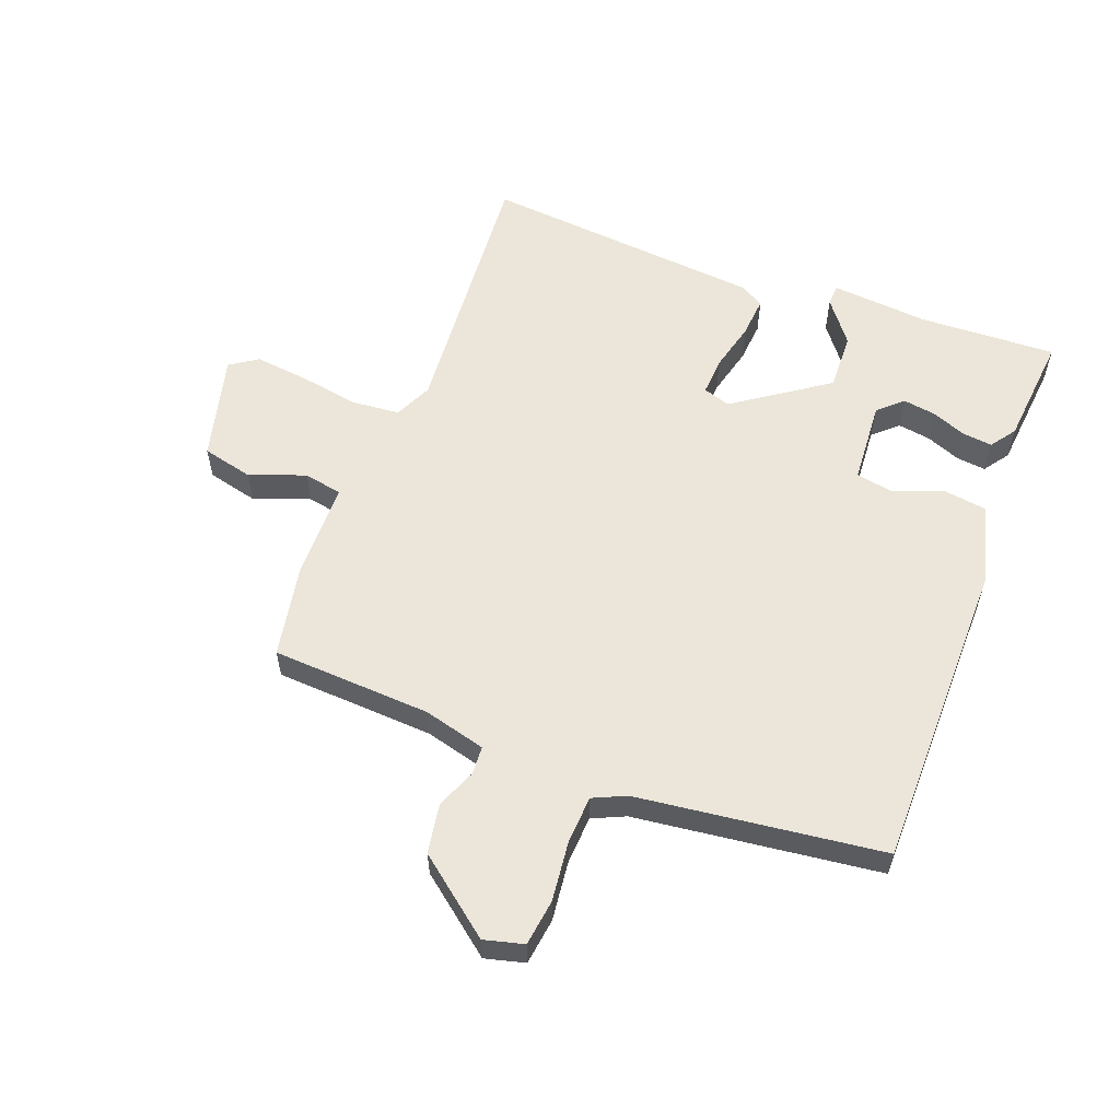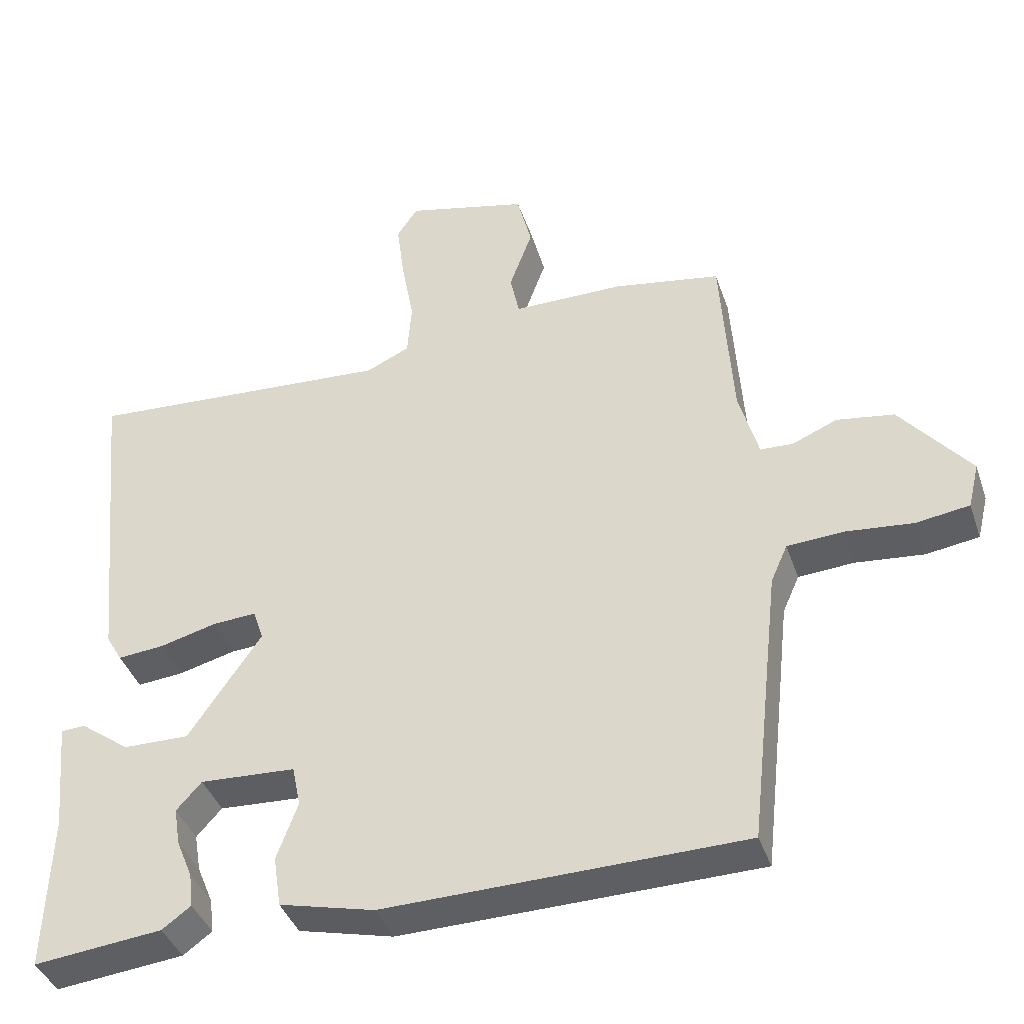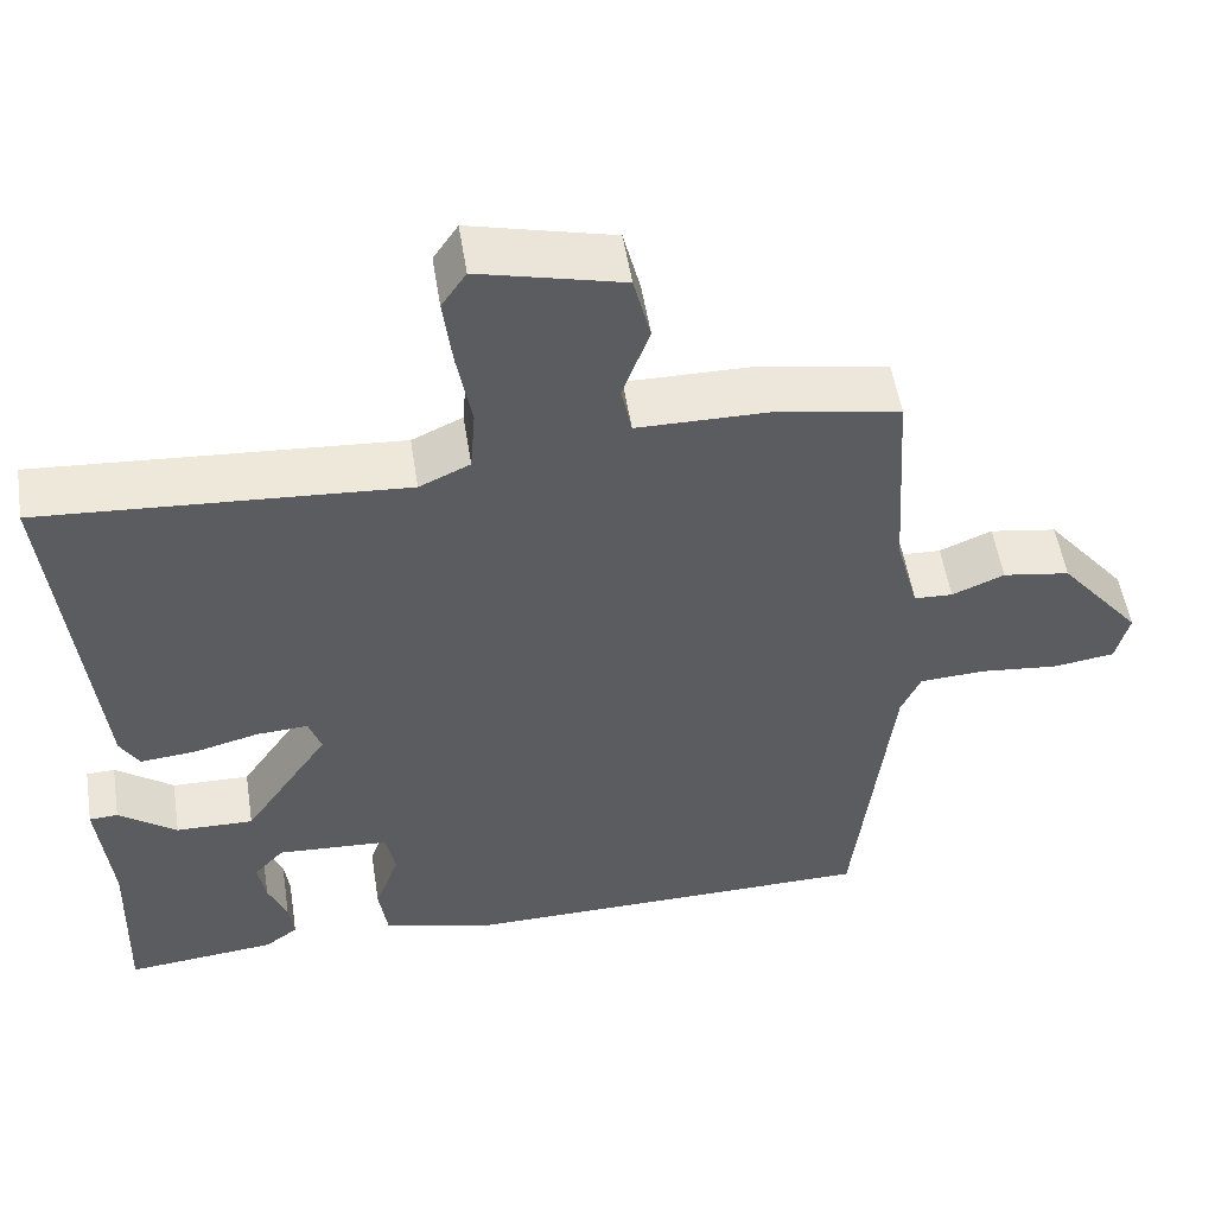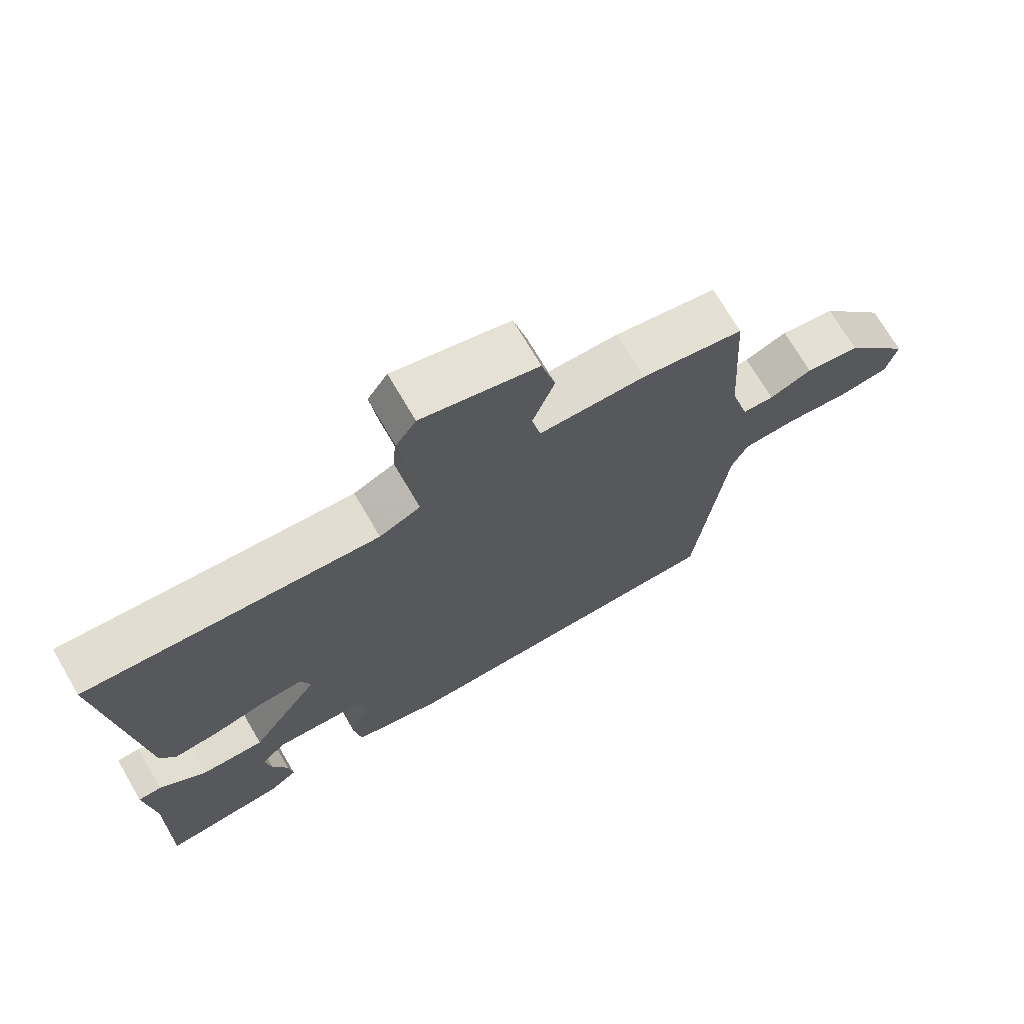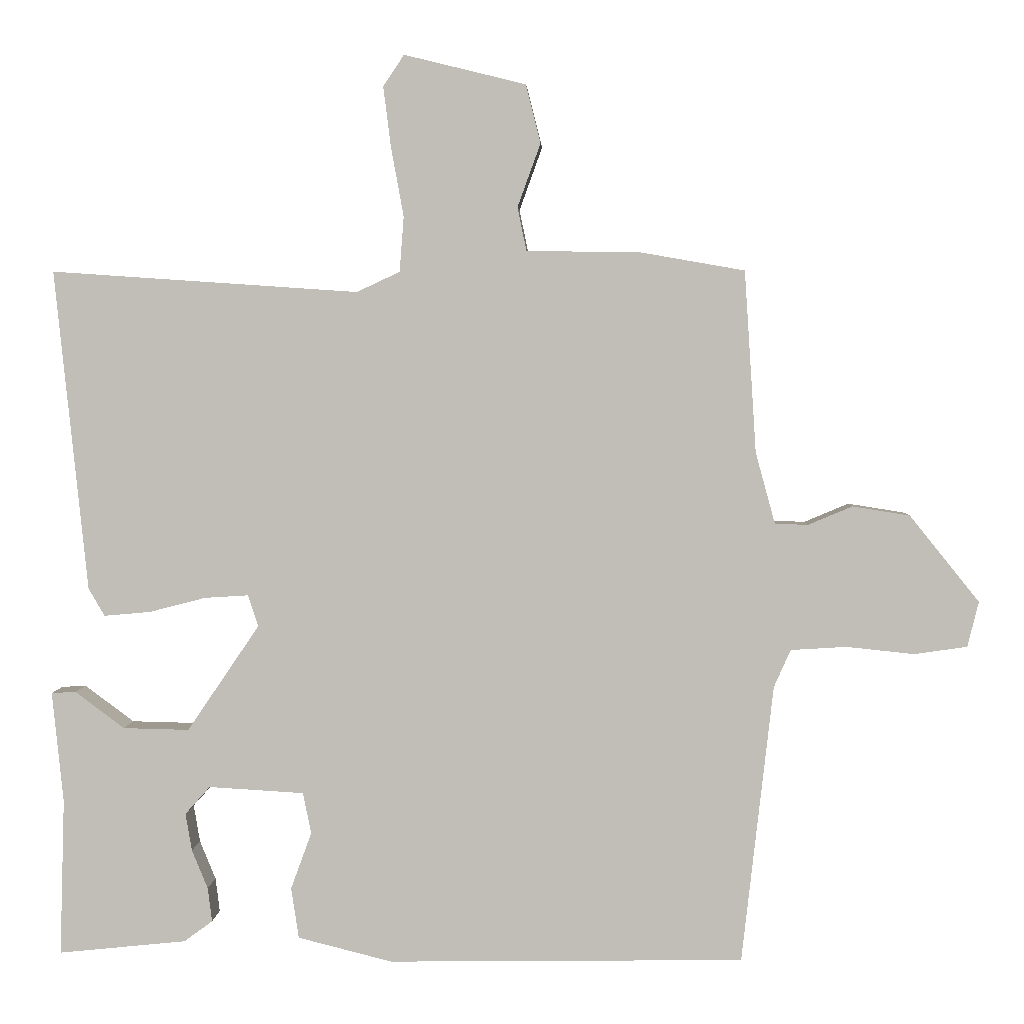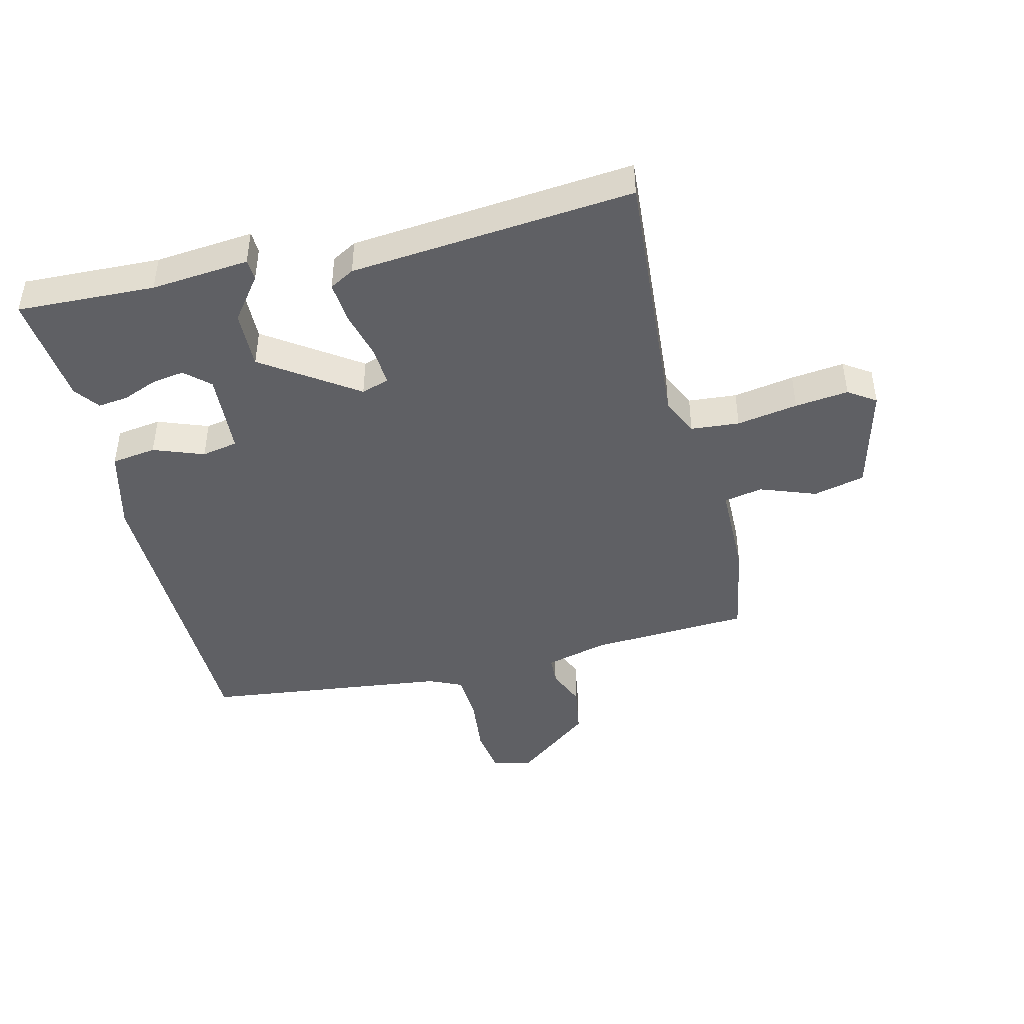
<metadata>
{"format":"obj","ext":"obj","renderer":"f3d","projection":"perspective","resolution":1024,"background":"white","views":[{"elev":57.4,"azim":110.2,"up":"+Y"},{"elev":-40.3,"azim":18.2,"up":"+Z"},{"elev":53.2,"azim":-8.9,"up":"+Z"},{"elev":71.3,"azim":-30.3,"up":"+Z"},{"elev":3.4,"azim":2.6,"up":"+Z"},{"elev":-44.3,"azim":-76.7,"up":"+Y"}]}
</metadata>
<code>
v 0.5 0.07 0.5
v 0.517 0.07 0.239
v 0.545 0.07 0.137
v 0.592 0.07 0.135
v 0.656 0.07 0.162
v 0.738 0.07 0.149
v 0.838 0.07 0.025
v 0.822 0.07 -0.04
v 0.746 0.07 -0.051
v 0.649 0.07 -0.041
v 0.569 0.07 -0.046
v 0.545 0.07 -0.1
v 0.5 0.07 -0.5
v -0.011 0.07 -0.508
v -0.147 0.07 -0.474
v -0.158 0.07 -0.401
v -0.128 0.07 -0.319
v -0.14 0.07 -0.26
v -0.277 0.07 -0.252
v -0.313 0.07 -0.292
v -0.304 0.07 -0.346
v -0.281 0.07 -0.402
v -0.275 0.07 -0.451
v -0.316 0.07 -0.481
v -0.5 0.07 -0.5
v -0.493 0.07 -0.275
v -0.509 0.07 -0.115
v -0.474 0.07 -0.113
v -0.403 0.07 -0.166
v -0.308 0.07 -0.168
v -0.204 0.07 -0.015
v -0.219 0.07 0.03
v -0.282 0.07 0.026
v -0.363 0.07 0.005
v -0.43 0.07 -0.001
v -0.453 0.07 0.039
v -0.5 0.07 0.5
v -0.058 0.07 0.47
v 0.004 0.07 0.499
v 0.01 0.07 0.578
v -0.008 0.07 0.677
v -0.019 0.07 0.764
v 0.011 0.07 0.809
v 0.186 0.07 0.766
v 0.207 0.07 0.682
v 0.174 0.07 0.591
v 0.187 0.07 0.528
v 0.346 0.07 0.527
v 0.5 0 0.5
v 0.517 0 0.239
v 0.545 0 0.137
v 0.592 0 0.135
v 0.656 0 0.162
v 0.738 0 0.149
v 0.838 0 0.025
v 0.822 0 -0.04
v 0.746 0 -0.051
v 0.649 0 -0.041
v 0.569 0 -0.046
v 0.545 0 -0.1
v 0.5 0 -0.5
v -0.011 0 -0.508
v -0.147 0 -0.474
v -0.158 0 -0.401
v -0.128 0 -0.319
v -0.14 0 -0.26
v -0.277 0 -0.252
v -0.313 0 -0.292
v -0.304 0 -0.346
v -0.281 0 -0.402
v -0.275 0 -0.451
v -0.316 0 -0.481
v -0.5 0 -0.5
v -0.493 0 -0.275
v -0.509 0 -0.115
v -0.474 0 -0.113
v -0.403 0 -0.166
v -0.308 0 -0.168
v -0.204 0 -0.015
v -0.219 0 0.03
v -0.282 0 0.026
v -0.363 0 0.005
v -0.43 0 -0.001
v -0.453 0 0.039
v -0.5 0 0.5
v -0.058 0 0.47
v 0.004 0 0.499
v 0.01 0 0.578
v -0.008 0 0.677
v -0.019 0 0.764
v 0.011 0 0.809
v 0.186 0 0.766
v 0.207 0 0.682
v 0.174 0 0.591
v 0.187 0 0.528
v 0.346 0 0.527
f 47 48 1 2
f 44 45 46
f 43 44 46
f 42 43 46
f 41 42 46
f 40 41 46
f 39 40 46 47
f 47 2 3
f 39 47 3
f 38 39 3
f 36 37 38
f 35 36 38
f 34 35 38
f 33 34 38
f 32 33 38 3
f 26 27 28 29
f 25 26 29
f 24 25 29
f 23 24 29
f 22 23 29
f 21 22 29
f 20 21 29
f 19 20 29 30
f 18 19 30 31
f 15 16 17
f 14 15 17
f 13 14 17
f 12 13 17
f 11 12 17 18
f 8 9 10
f 7 8 10
f 6 7 10
f 5 6 10
f 4 5 10
f 4 10 11
f 3 4 11
f 32 3 11
f 31 32 11
f 11 18 31
f 50 49 96 95
f 94 93 92
f 94 92 91
f 94 91 90
f 94 90 89
f 94 89 88
f 95 94 88 87
f 51 50 95
f 51 95 87
f 51 87 86
f 86 85 84
f 86 84 83
f 86 83 82
f 86 82 81
f 51 86 81 80
f 77 76 75 74
f 77 74 73
f 77 73 72
f 77 72 71
f 77 71 70
f 77 70 69
f 77 69 68
f 78 77 68 67
f 79 78 67 66
f 65 64 63
f 65 63 62
f 65 62 61
f 65 61 60
f 66 65 60 59
f 58 57 56
f 58 56 55
f 58 55 54
f 58 54 53
f 58 53 52
f 59 58 52
f 59 52 51
f 59 51 80
f 59 80 79
f 79 66 59
f 1 49 50 2
f 2 50 51 3
f 3 51 52 4
f 4 52 53 5
f 5 53 54 6
f 6 54 55 7
f 7 55 56 8
f 8 56 57 9
f 9 57 58 10
f 10 58 59 11
f 11 59 60 12
f 12 60 61 13
f 13 61 62 14
f 14 62 63 15
f 15 63 64 16
f 16 64 65 17
f 17 65 66 18
f 18 66 67 19
f 19 67 68 20
f 20 68 69 21
f 21 69 70 22
f 22 70 71 23
f 23 71 72 24
f 24 72 73 25
f 25 73 74 26
f 26 74 75 27
f 27 75 76 28
f 28 76 77 29
f 29 77 78 30
f 30 78 79 31
f 31 79 80 32
f 32 80 81 33
f 33 81 82 34
f 34 82 83 35
f 35 83 84 36
f 36 84 85 37
f 37 85 86 38
f 38 86 87 39
f 39 87 88 40
f 40 88 89 41
f 41 89 90 42
f 42 90 91 43
f 43 91 92 44
f 44 92 93 45
f 45 93 94 46
f 46 94 95 47
f 47 95 96 48
f 48 96 49 1

</code>
